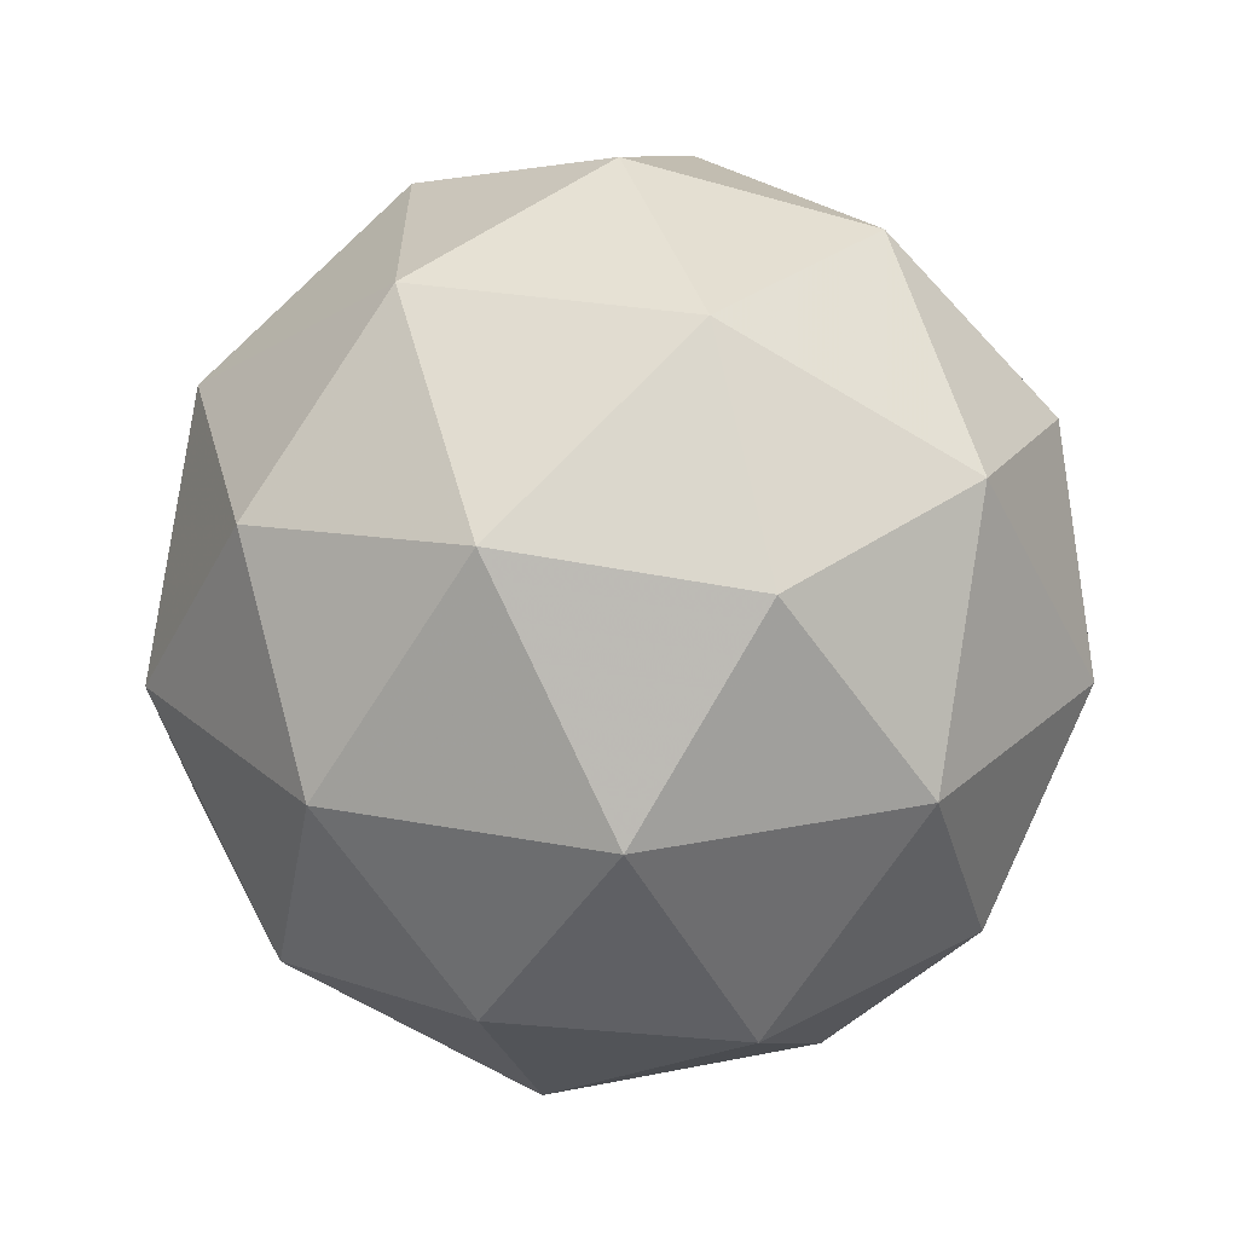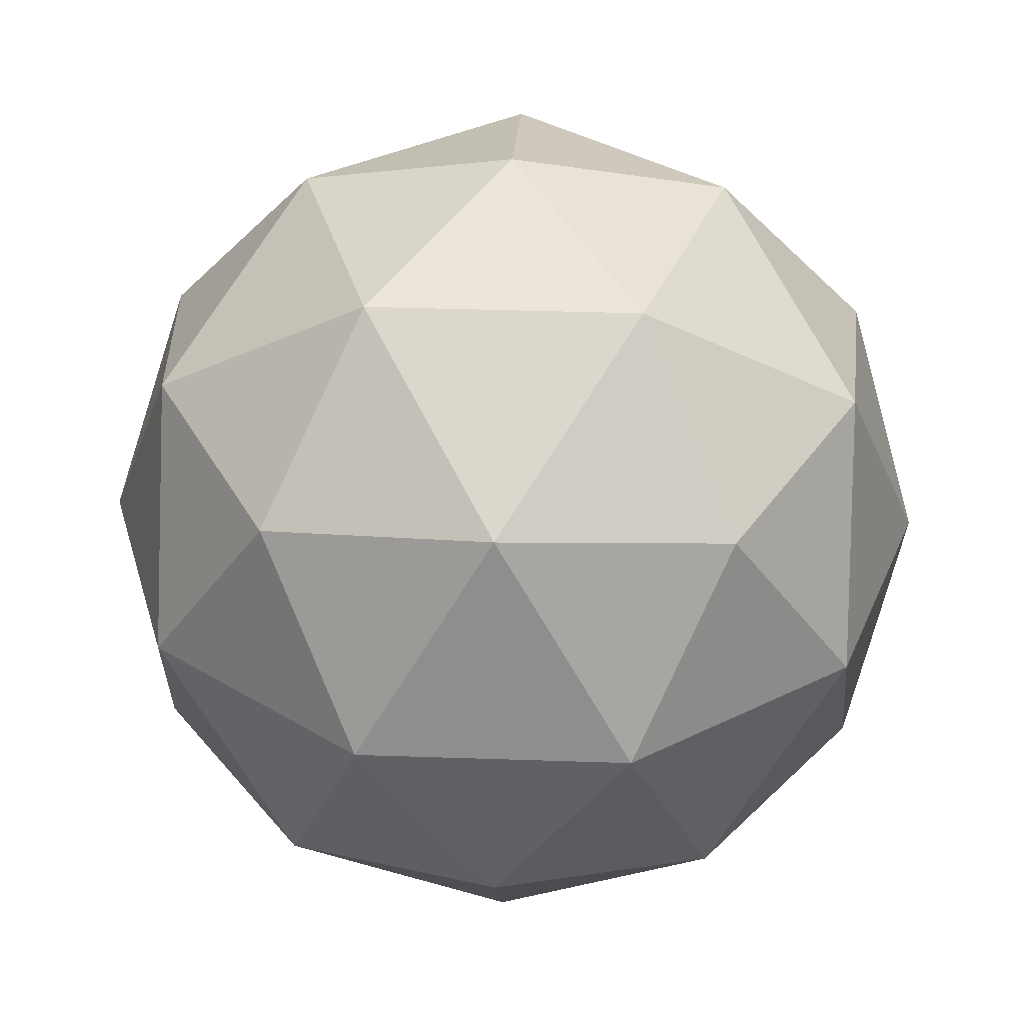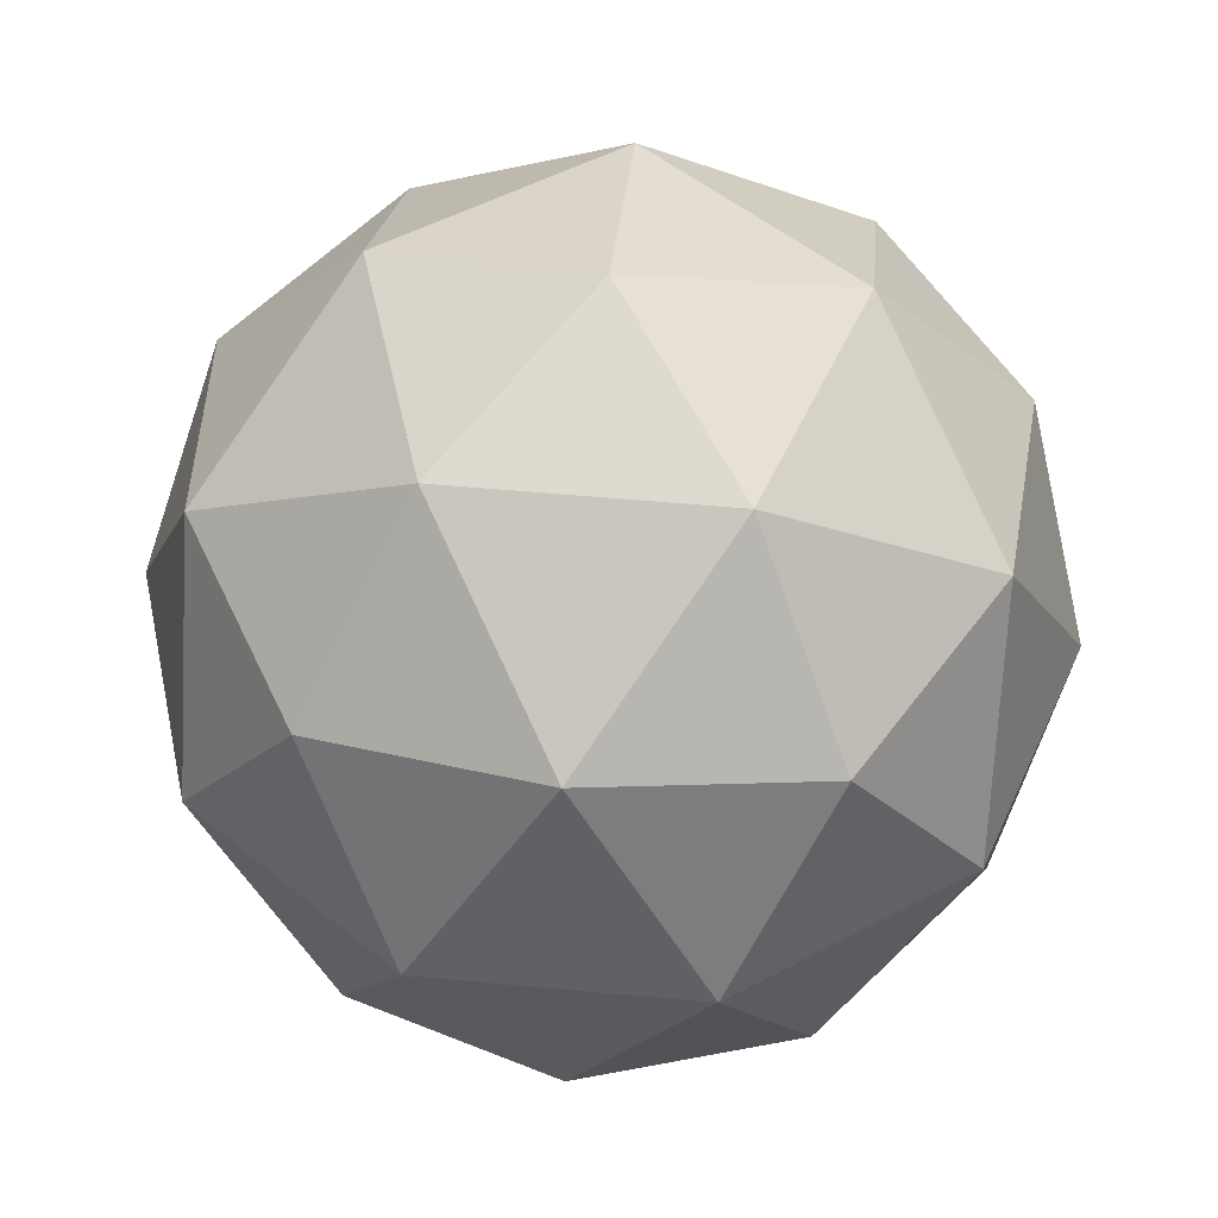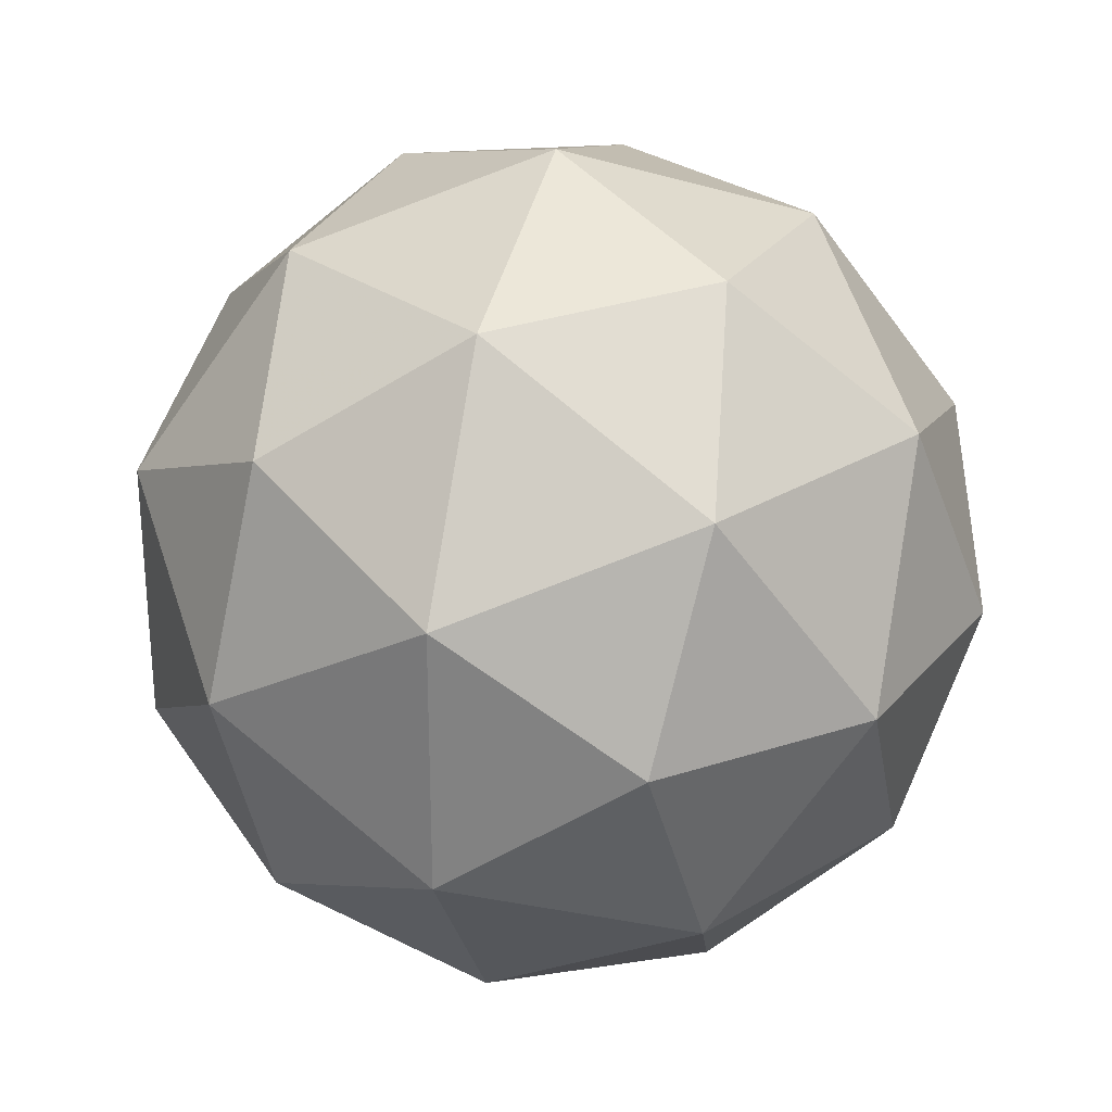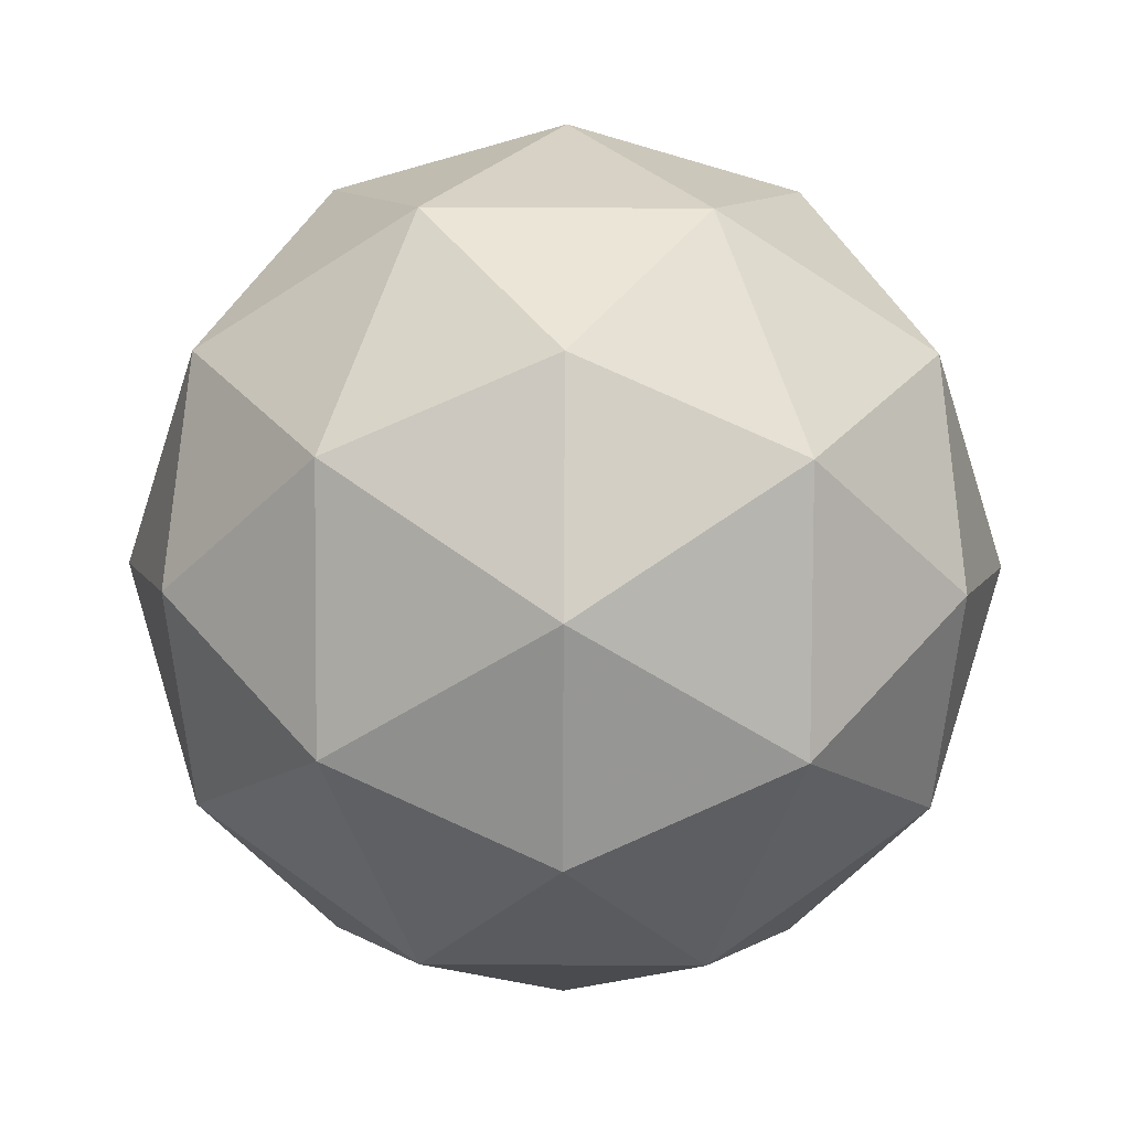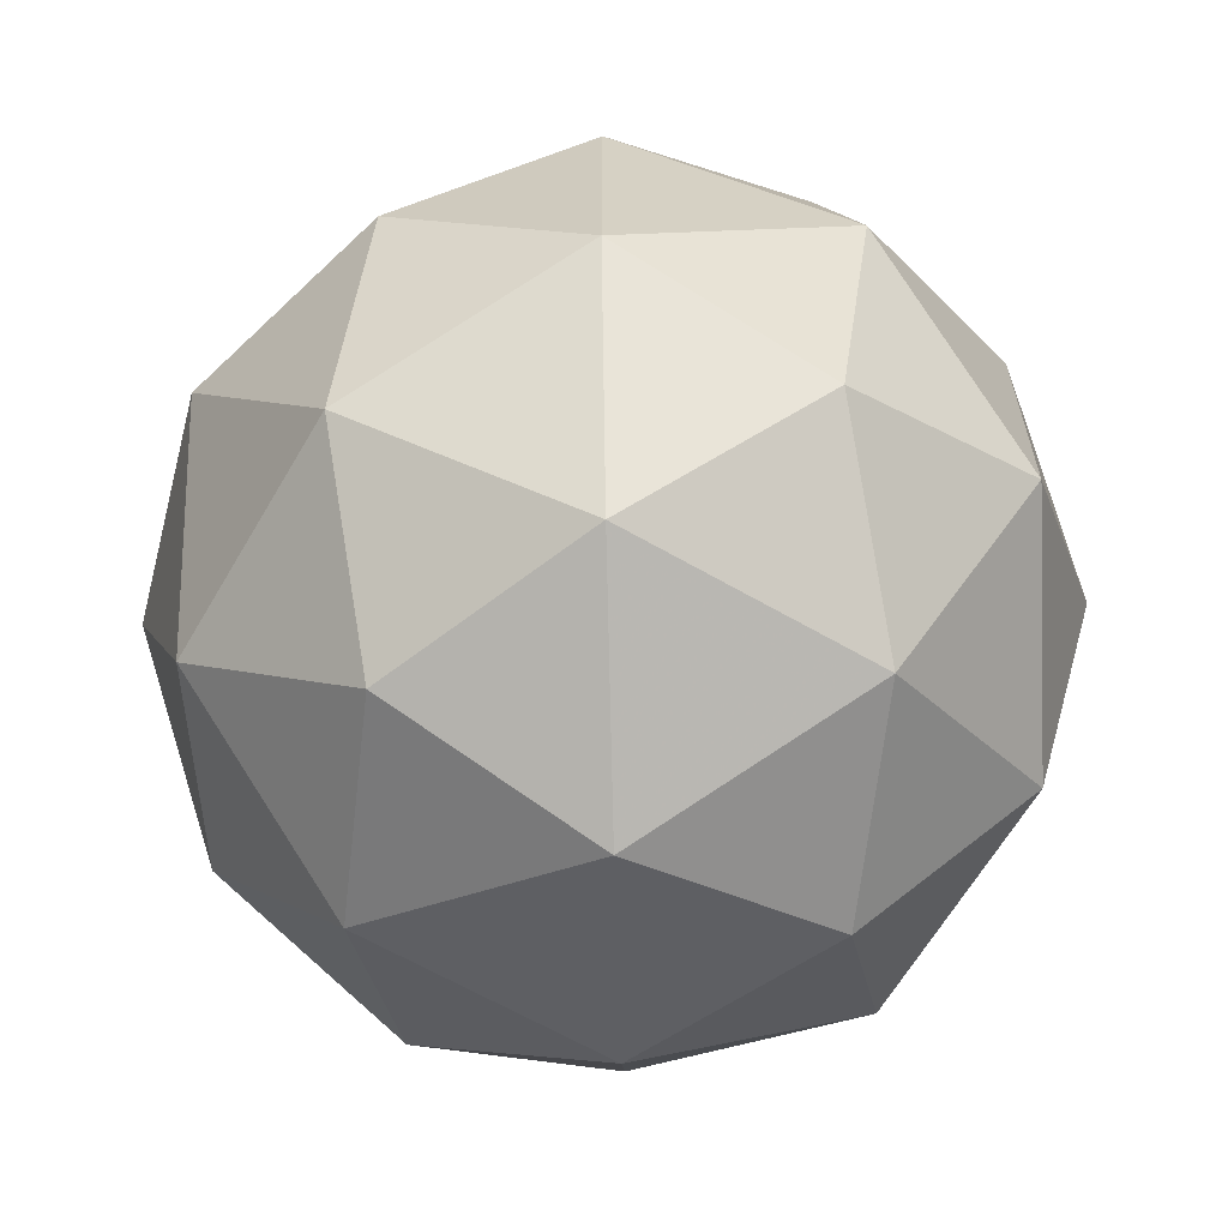
<metadata>
{"format":"obj","ext":"obj","renderer":"f3d","projection":"perspective","resolution":1024,"background":"white","views":[{"elev":25.2,"azim":143.5,"up":"+Y"},{"elev":35.5,"azim":128.6,"up":"+Y"},{"elev":51.0,"azim":131.8,"up":"+Y"},{"elev":27.9,"azim":-74.2,"up":"+Z"},{"elev":64.9,"azim":-125.7,"up":"+Y"},{"elev":-63.8,"azim":-152.0,"up":"+Z"}]}
</metadata>
<code>
g CEPVR-i7-g170-s1237
v -8957 4081 -127.1
v -8868 4112 -62.2
v -8991 4112 -22.1
v -8805 4197 -16.69
v -8779 4180 -127.1
v -9068 4112 -127.1
v -8991 4112 -232.1
v -8868 4112 -192
v -8758 4291 -62.2
v -9015 4197 51.54
v -8902 4180 42.8
v -8957 4291 82.91
v -9145 4197 -127.1
v -9102 4180 -22.1
v -9157 4291 -62.2
v -9015 4197 -305.7
v -9102 4180 -232.1
v -9081 4291 -297
v -8805 4197 -237.5
v -8902 4180 -297
v -8834 4291 -297
v -8834 4291 42.8
v -9081 4291 42.8
v -9157 4291 -192
v -8957 4291 -337.1
v -8758 4291 -192
v -8899 4384 51.54
v -8813 4401 -22.1
v -8923 4469 -22.1
v -9109 4384 -16.69
v -9012 4401 42.8
v -9047 4469 -62.2
v -9109 4384 -237.5
v -9136 4401 -127.1
v -9047 4469 -192
v -8899 4384 -305.7
v -9012 4401 -297
v -8923 4469 -232.1
v -8769 4384 -127.1
v -8813 4401 -232.1
v -8847 4469 -127.1
v -8957 4501 -127.1
f 1 2 3
f 4 2 5
f 1 3 6
f 1 6 7
f 1 7 8
f 4 5 9
f 10 11 12
f 13 14 15
f 16 17 18
f 19 20 21
f 4 9 22
f 10 12 23
f 13 15 24
f 16 18 25
f 19 21 26
f 27 28 29
f 30 31 32
f 33 34 35
f 36 37 38
f 39 40 41
f 41 38 42
f 41 40 38
f 40 36 38
f 38 35 42
f 38 37 35
f 37 33 35
f 35 32 42
f 35 34 32
f 34 30 32
f 32 29 42
f 32 31 29
f 31 27 29
f 29 41 42
f 29 28 41
f 28 39 41
f 26 40 39
f 26 21 40
f 21 36 40
f 25 37 36
f 25 18 37
f 18 33 37
f 24 34 33
f 24 15 34
f 15 30 34
f 23 31 30
f 23 12 31
f 12 27 31
f 22 28 27
f 22 9 28
f 9 39 28
f 21 25 36
f 21 20 25
f 20 16 25
f 18 24 33
f 18 17 24
f 17 13 24
f 15 23 30
f 15 14 23
f 14 10 23
f 12 22 27
f 12 11 22
f 11 4 22
f 9 26 39
f 9 5 26
f 5 19 26
f 8 20 19
f 8 7 20
f 7 16 20
f 7 17 16
f 7 6 17
f 6 13 17
f 6 14 13
f 6 3 14
f 3 10 14
f 5 8 19
f 5 2 8
f 2 1 8
f 3 11 10
f 3 2 11
f 2 4 11
f 2 4 11

</code>
